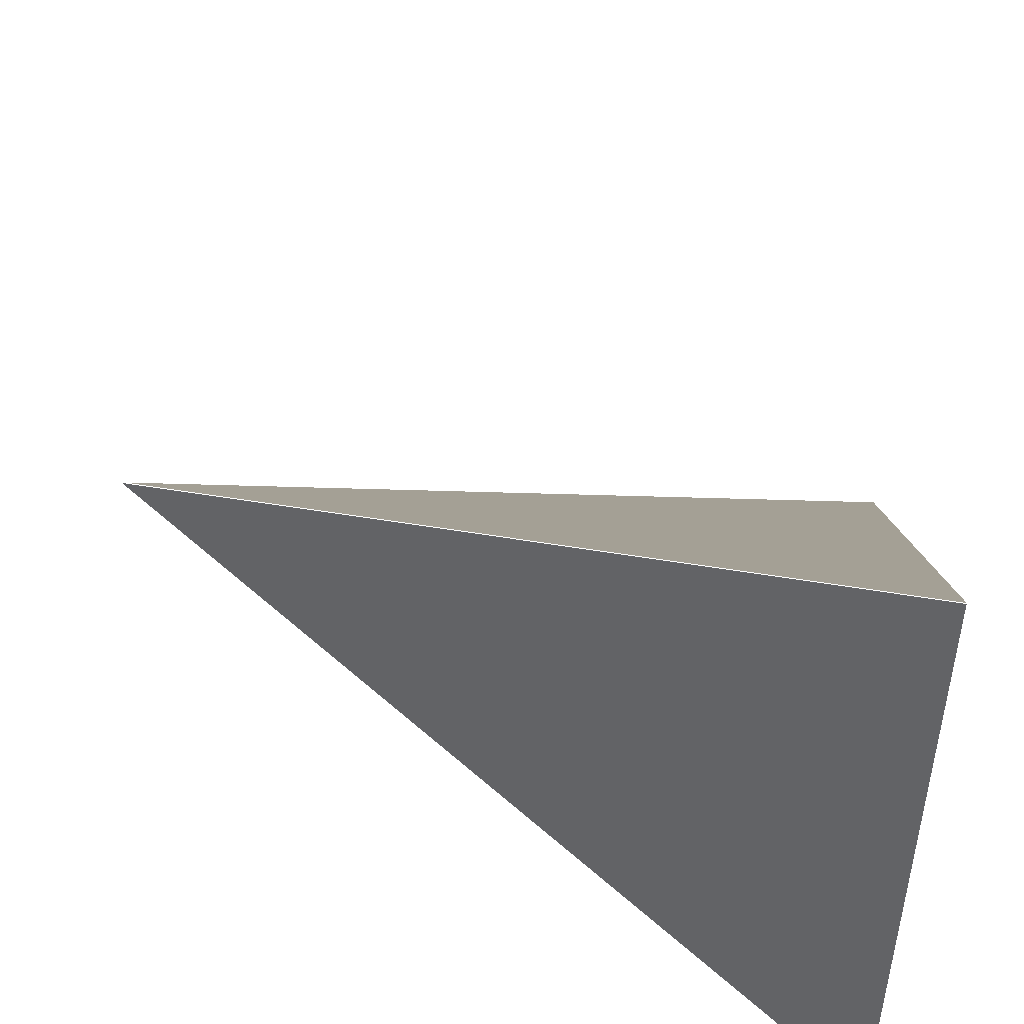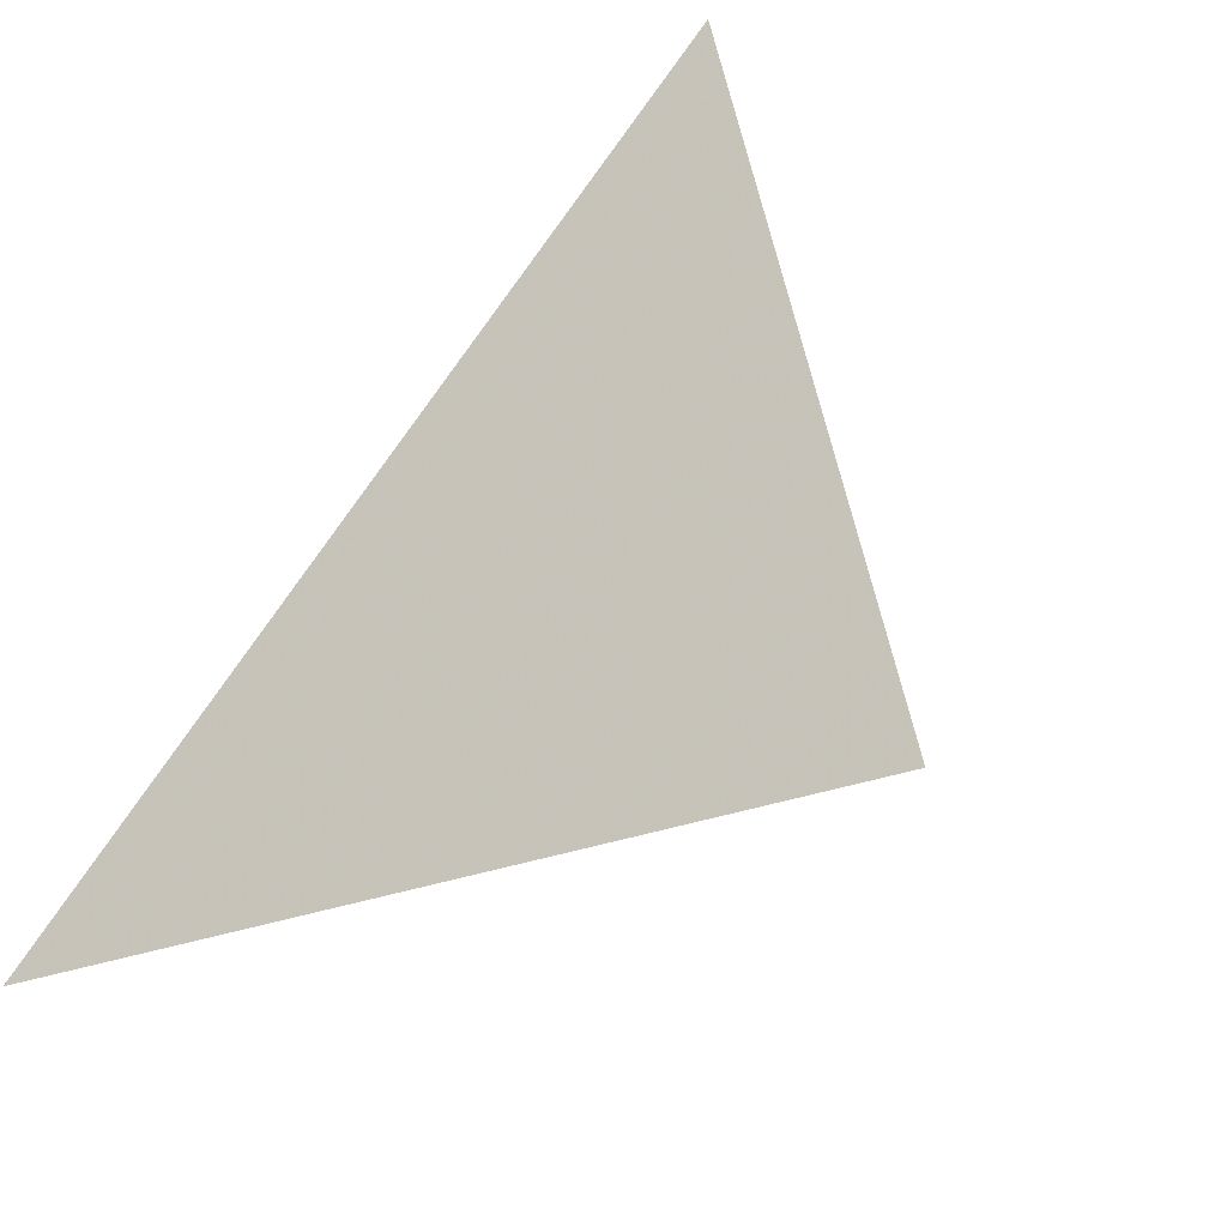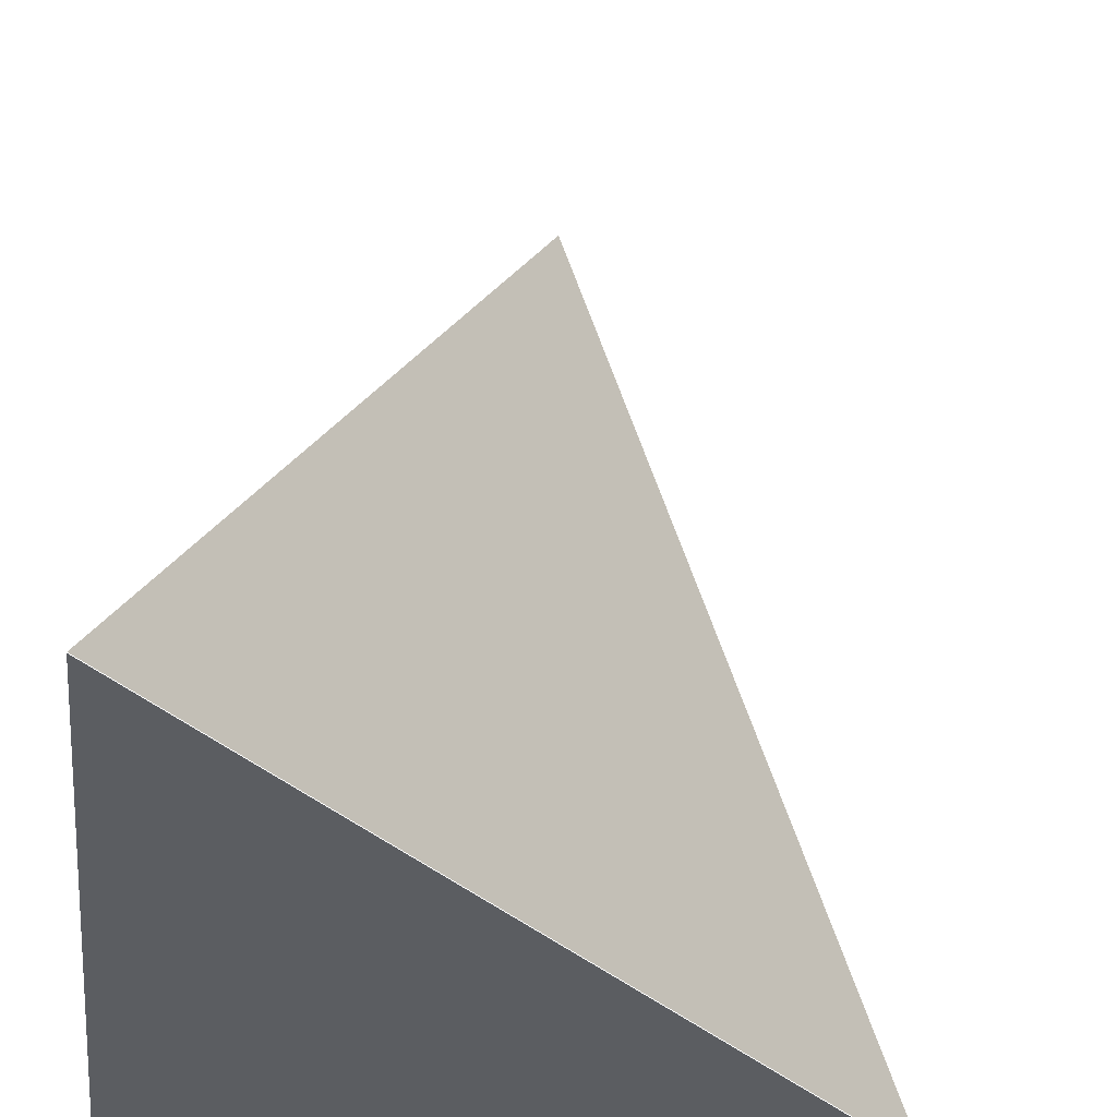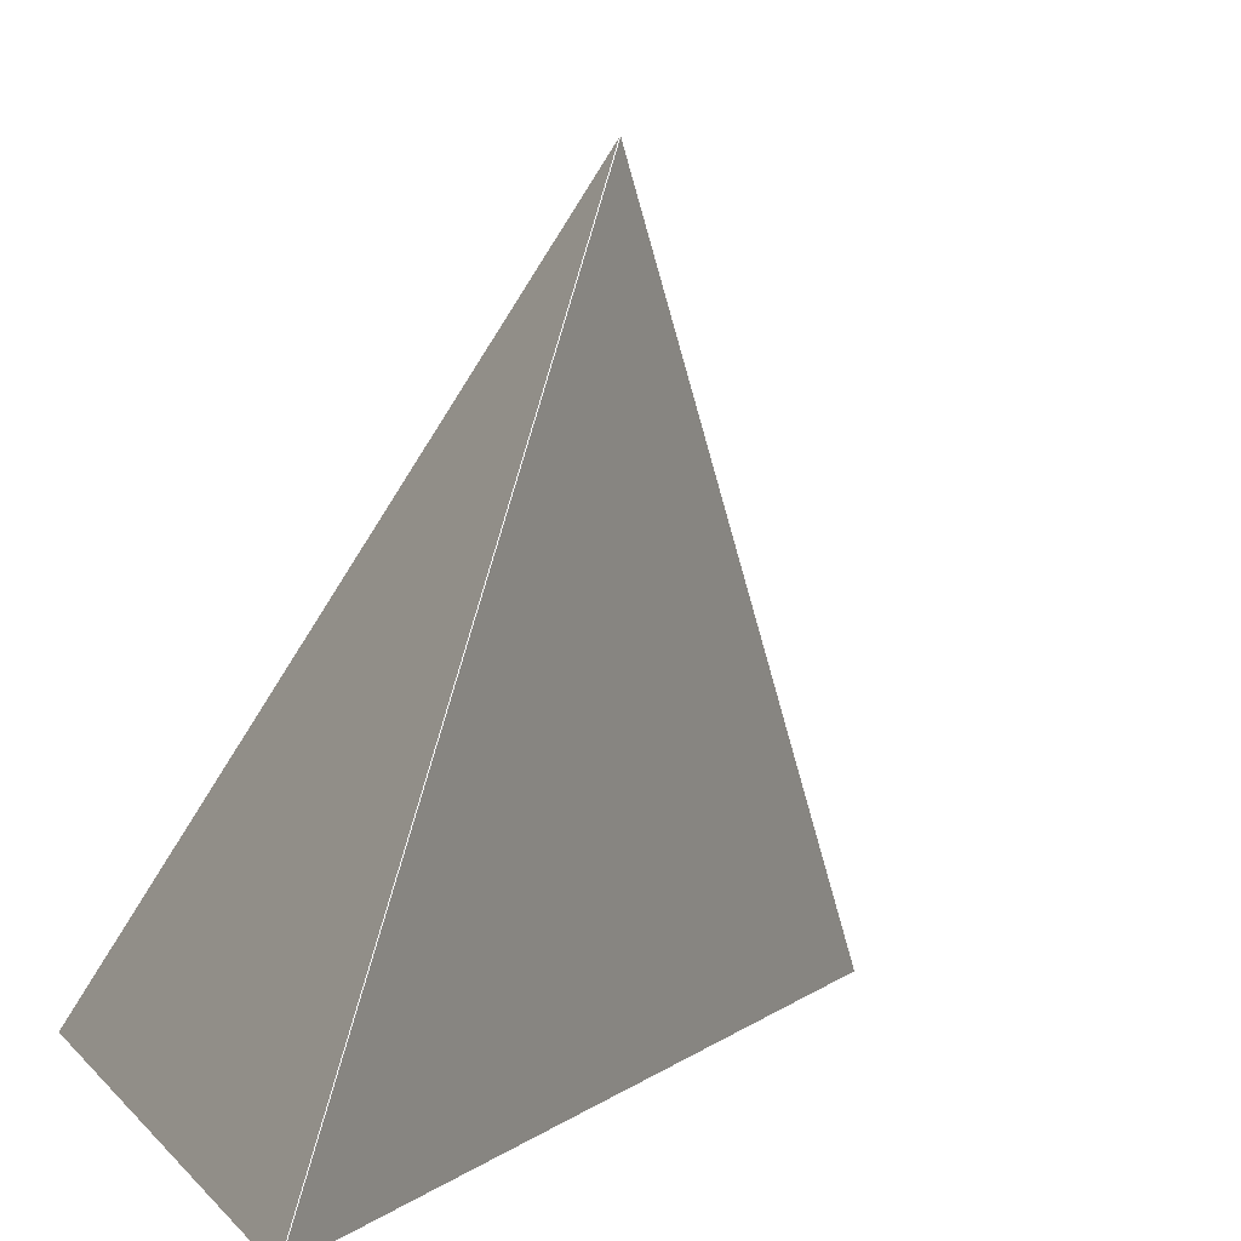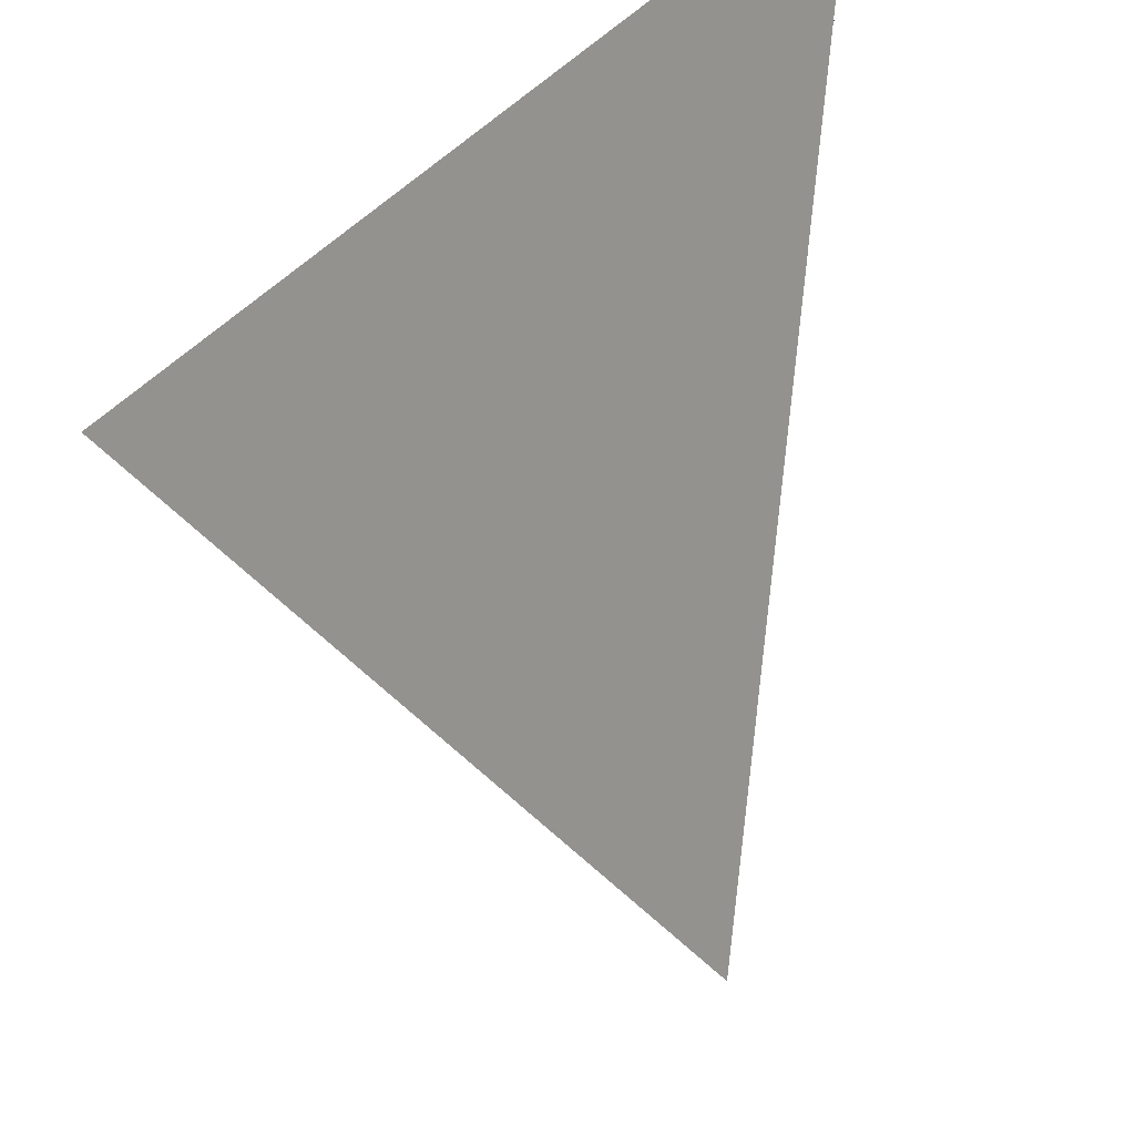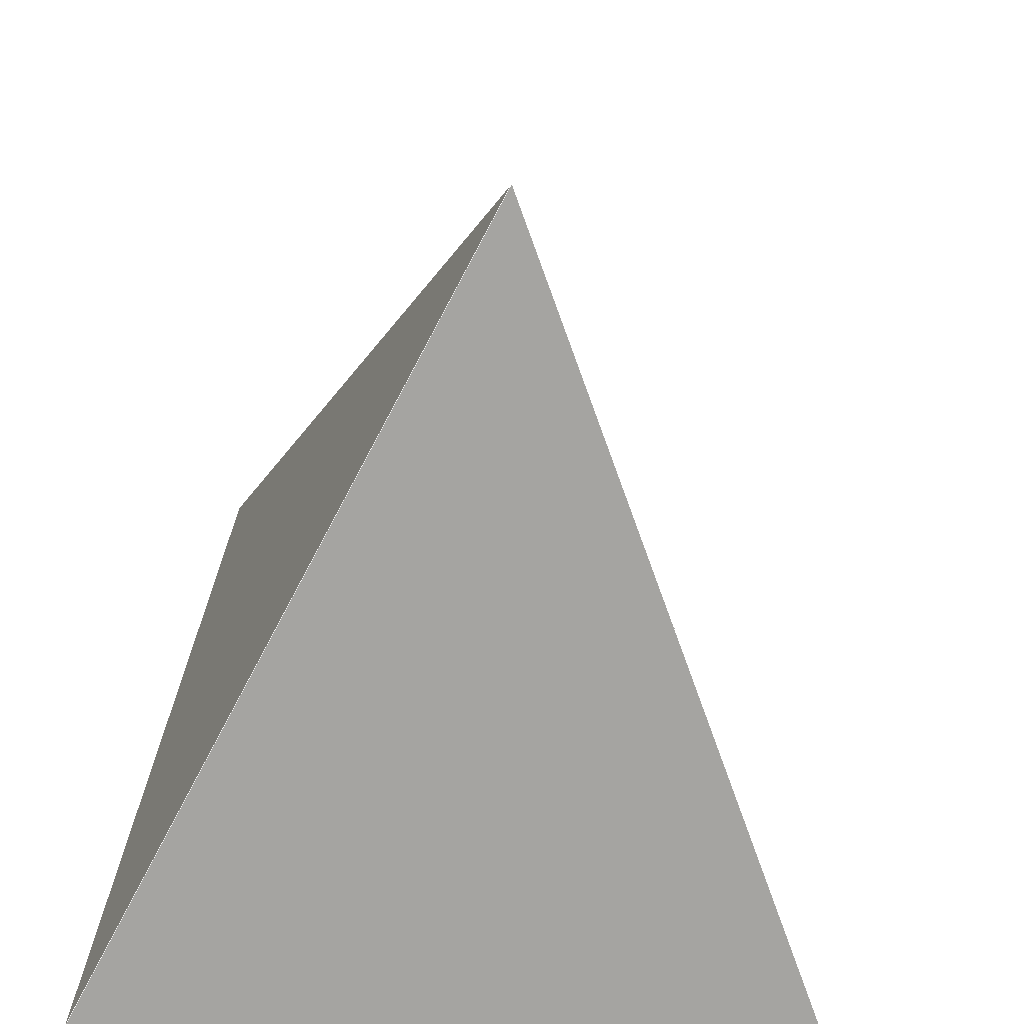
<metadata>
{"format":"obj","ext":"obj","renderer":"f3d","projection":"perspective","resolution":1024,"background":"white","views":[{"elev":49.4,"azim":-84.3,"up":"+Z"},{"elev":20.8,"azim":144.3,"up":"+Z"},{"elev":-35.7,"azim":-6.2,"up":"+Y"},{"elev":5.2,"azim":-20.5,"up":"+Y"},{"elev":77.9,"azim":159.3,"up":"+Z"},{"elev":41.8,"azim":-81.6,"up":"+Y"}]}
</metadata>
<code>
o tetraedro
v 2 4 2
v 0 0 4
v 0 0 0
v 4 0 0
l 1 2
l 2 3
l 3 4
l 4 1
l 1 3
l 2 4
f 1 2 4
f 1 4 3
f 1 3 2
f 2 3 4

</code>
